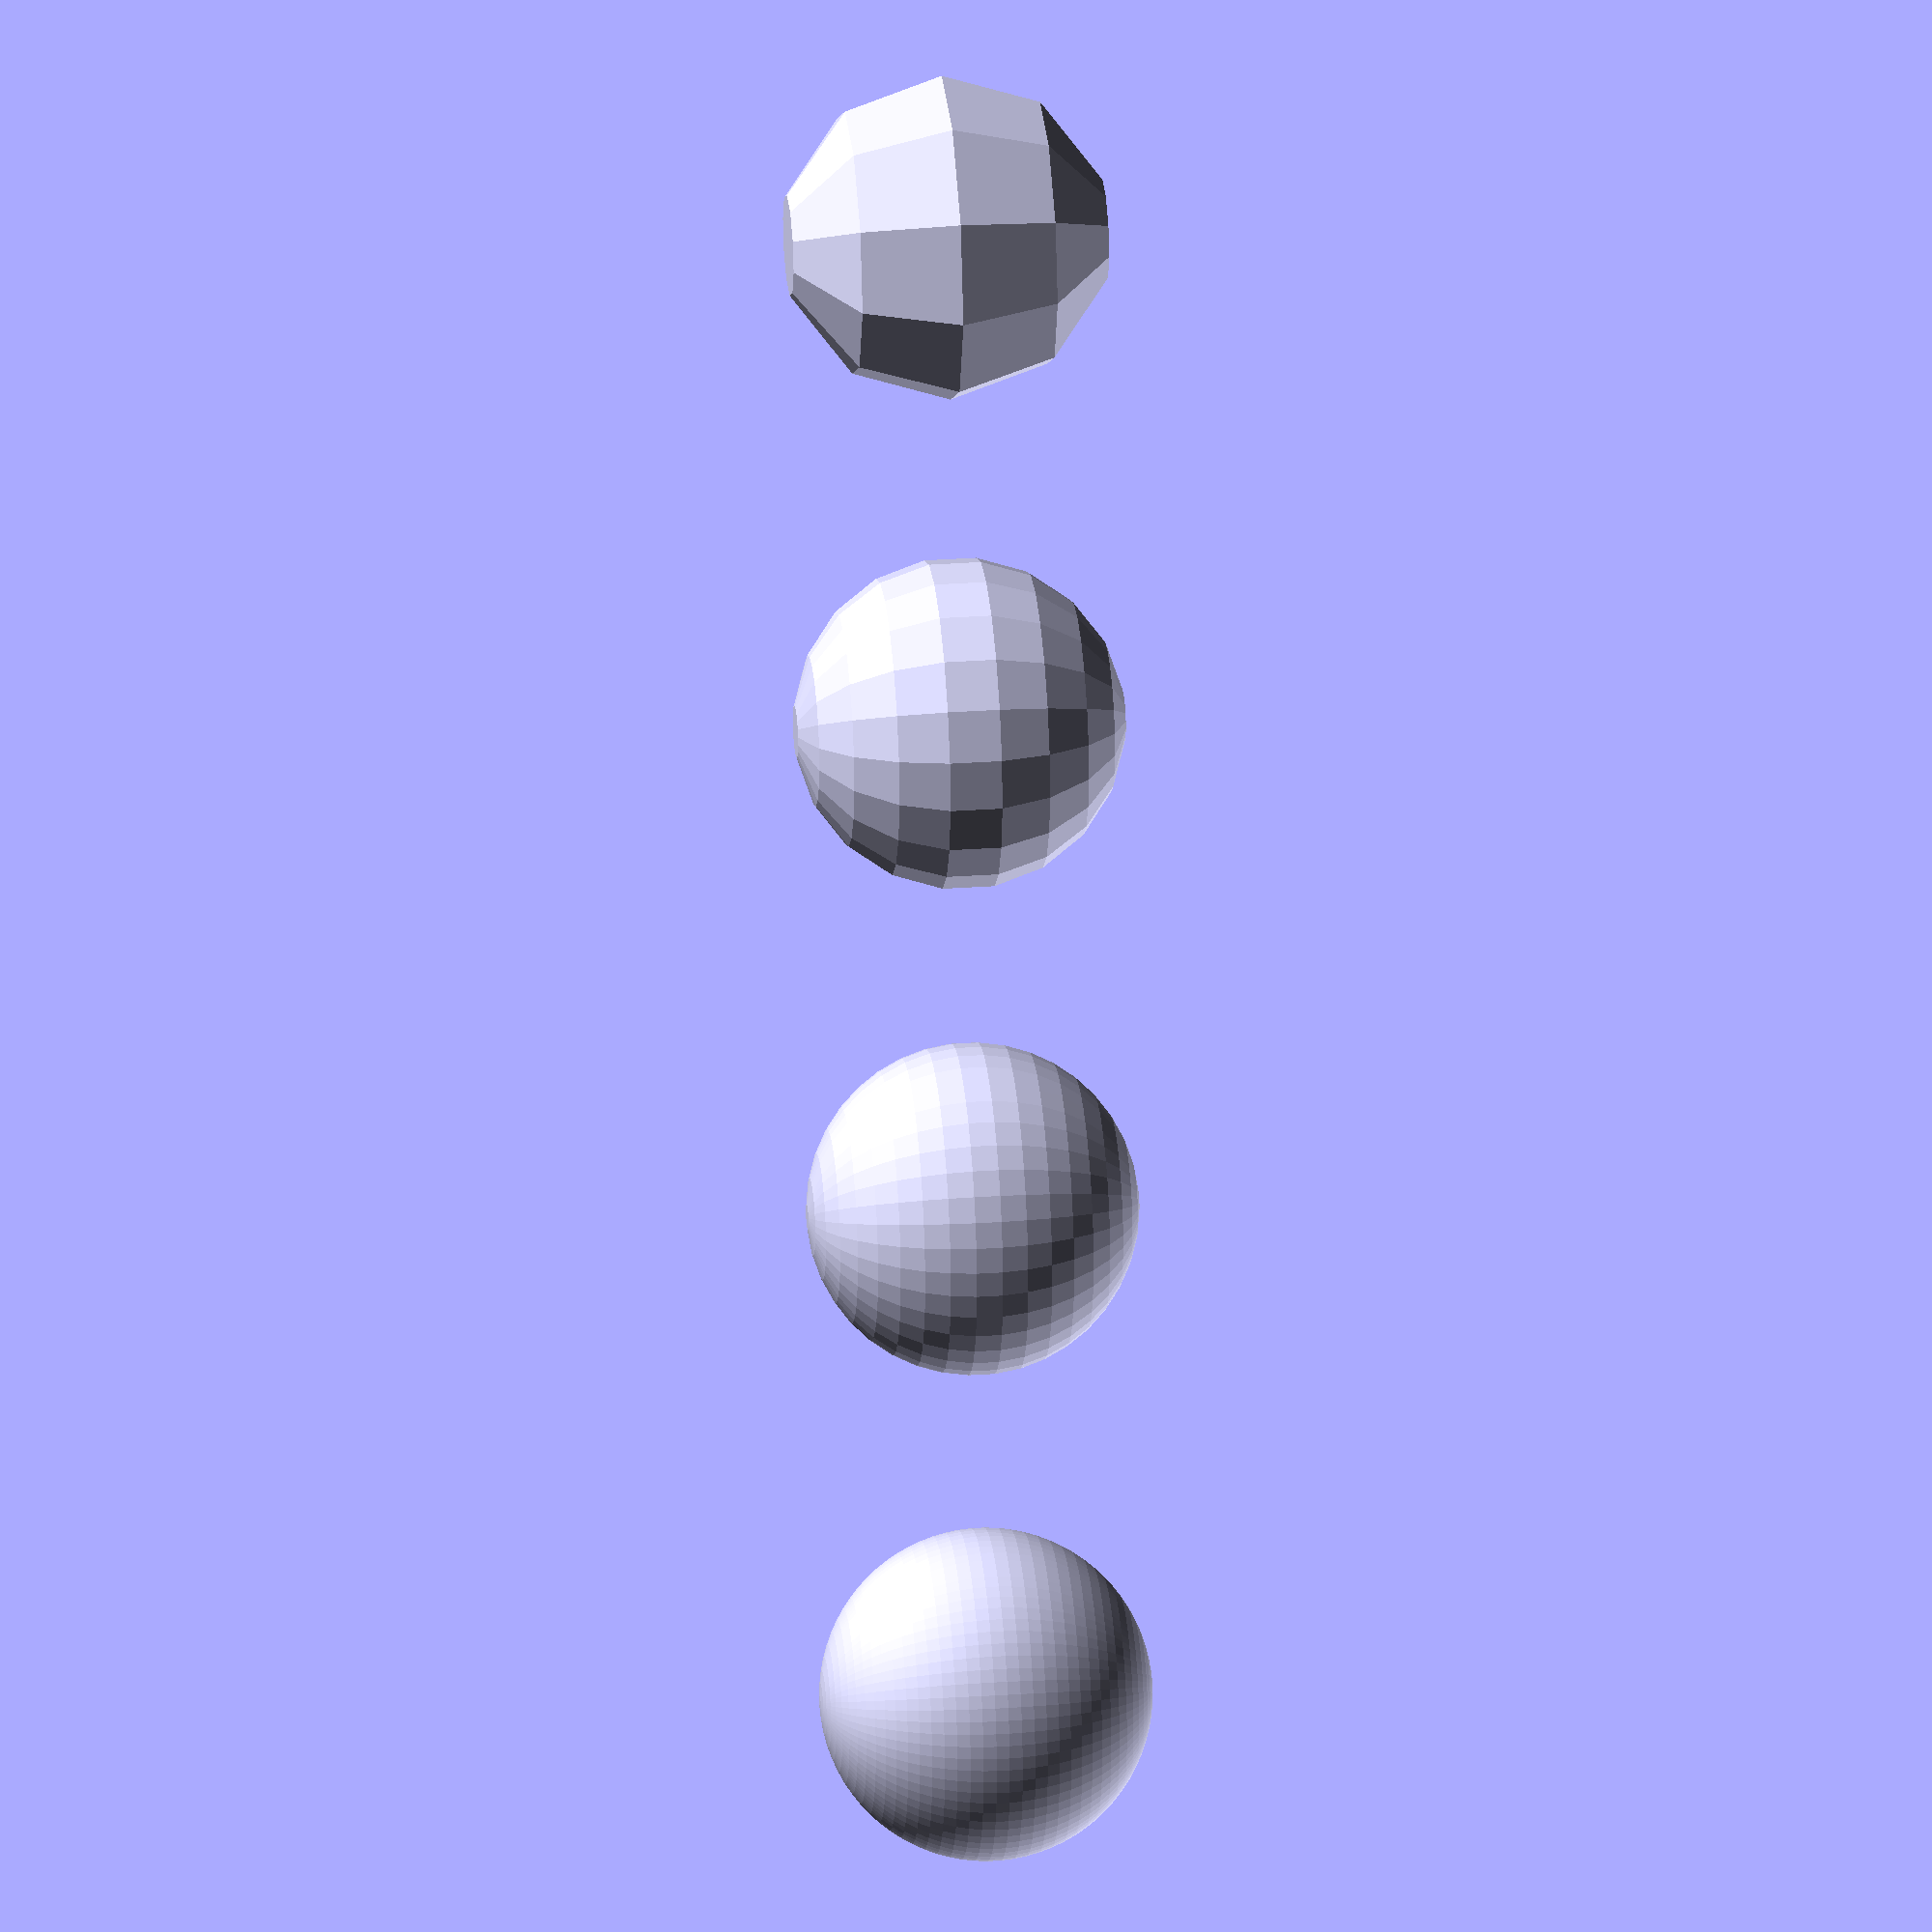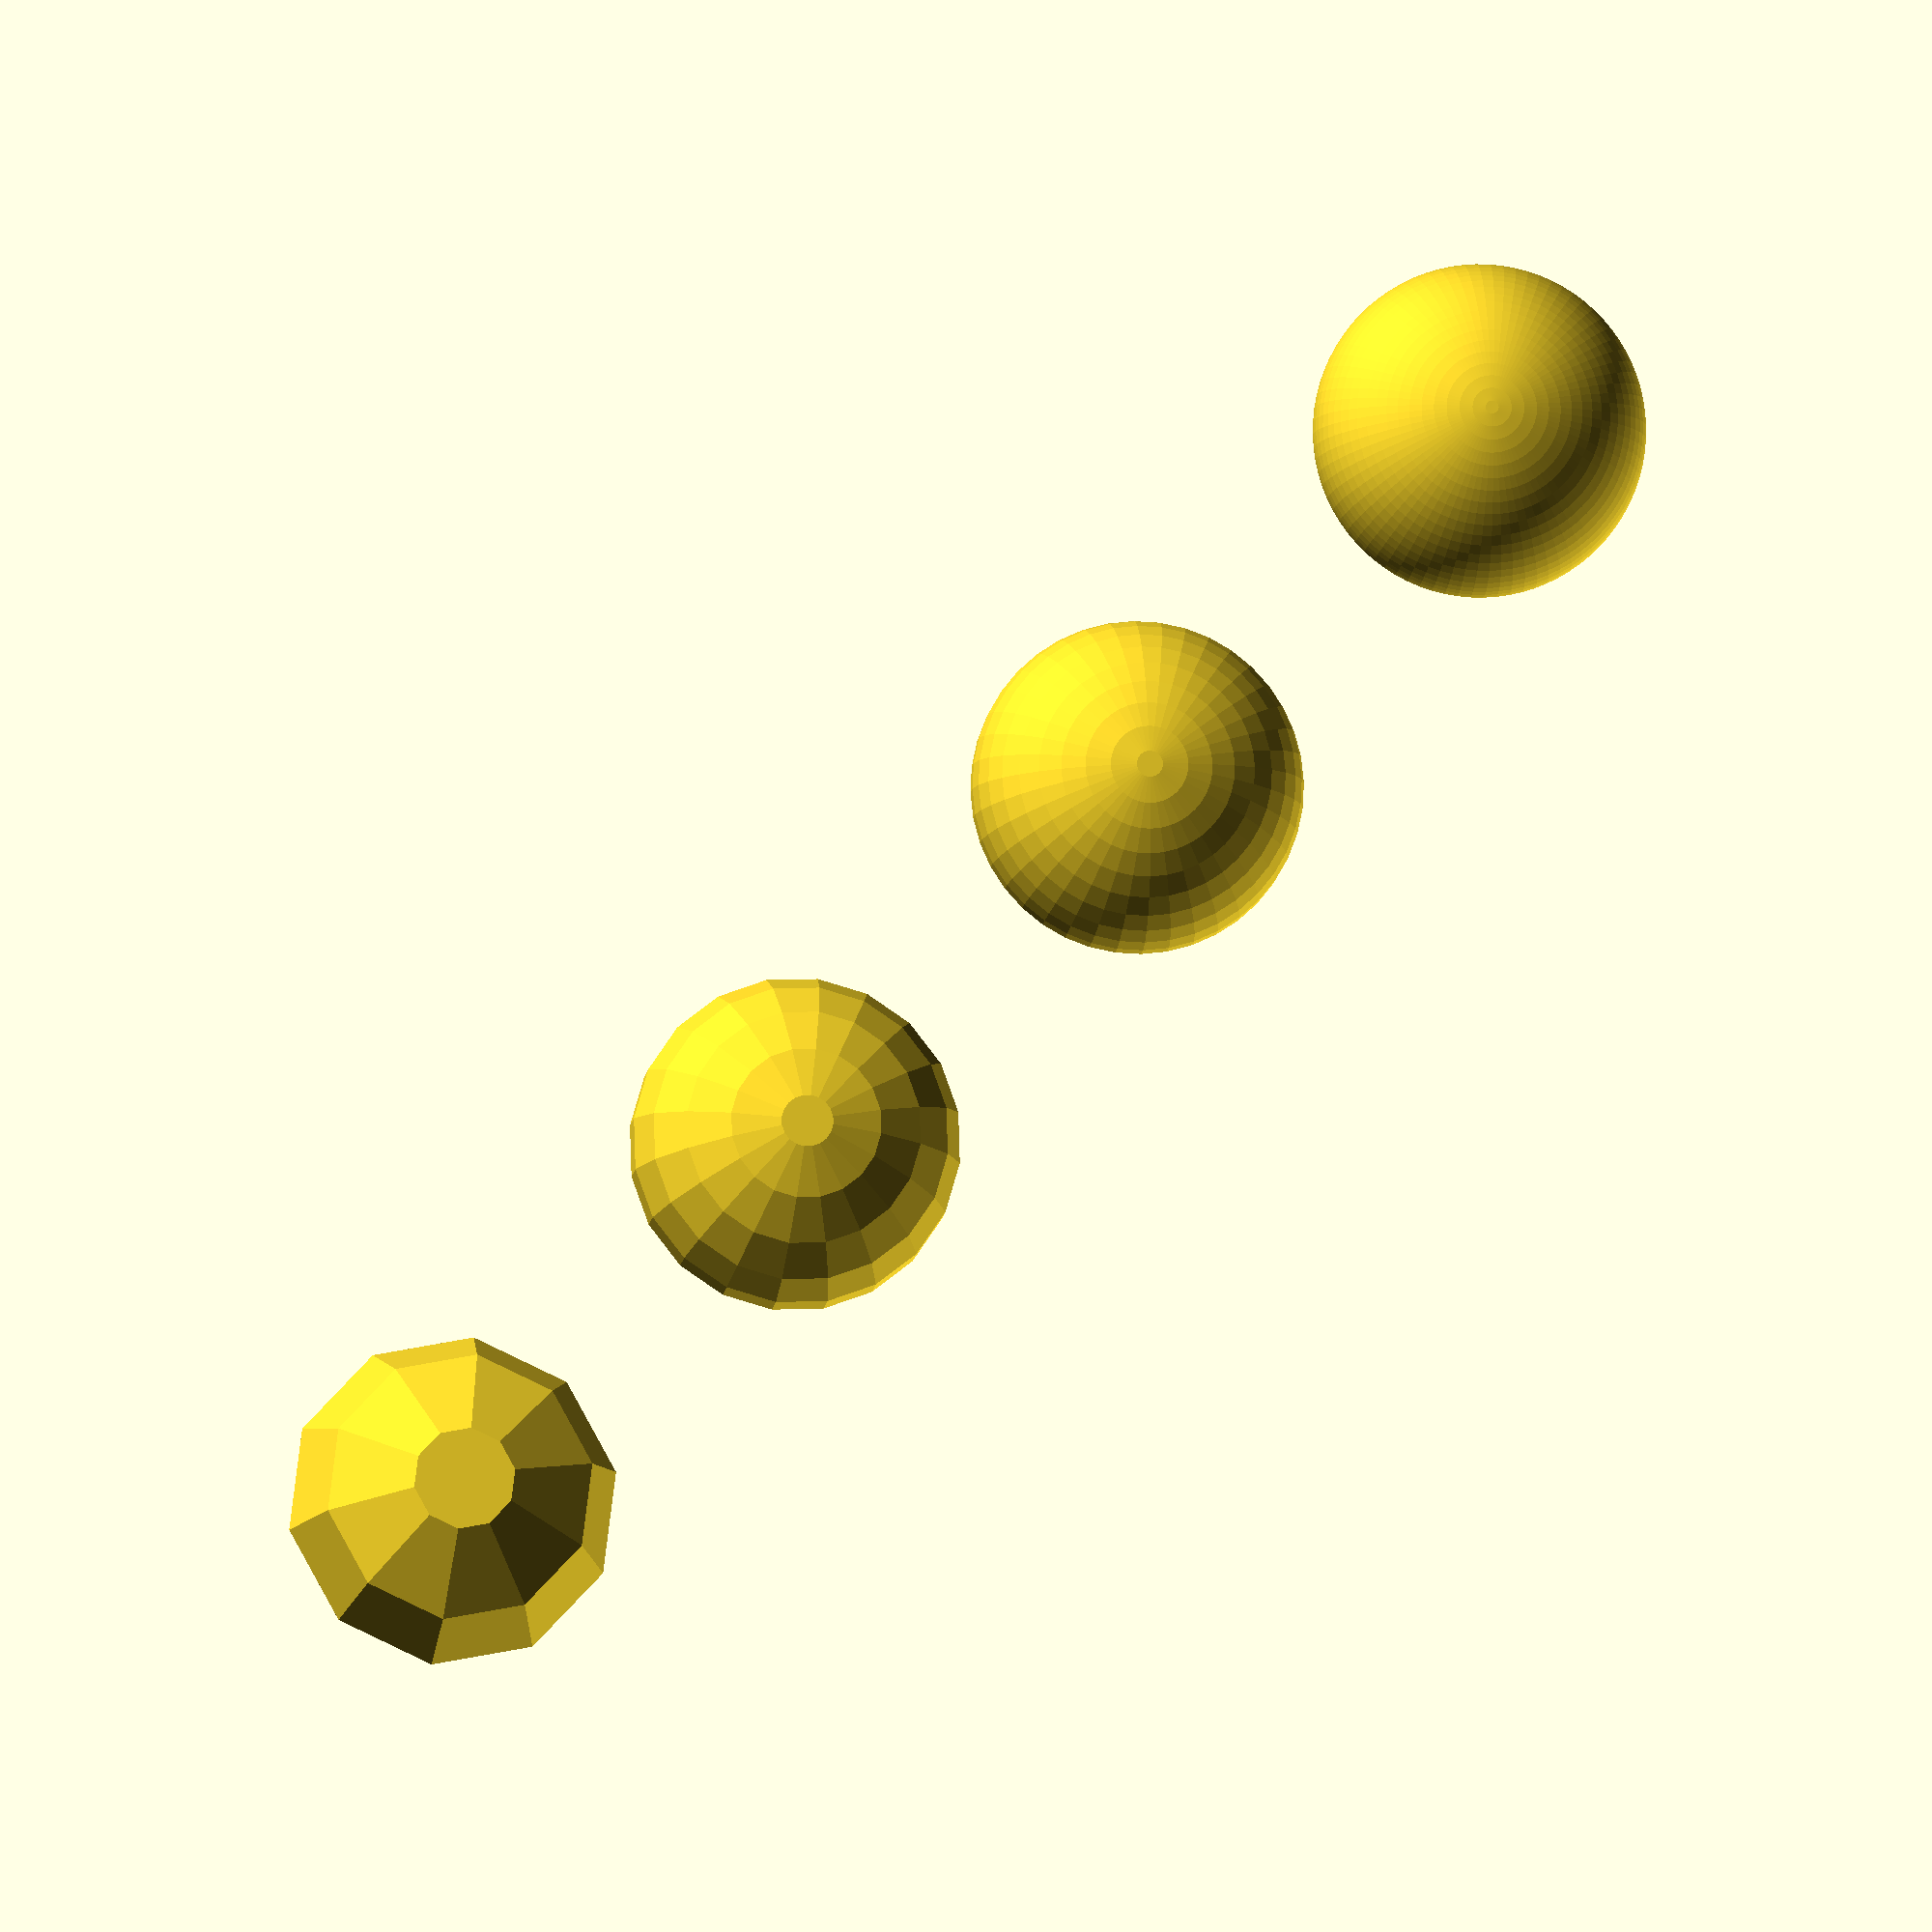
<openscad>
/*

Sage Ridge Robotics OpenSCAD file.
Christopher von Nagy, July 2014.

Example 03 spheres.

*/


// Spheres
// Spheres are created with the sphere() command.
translate([0,0,0]) sphere(r=10, $fn=80);
translate([30,0,0]) sphere(r=10, $fn=40);
translate([60,0,0]) sphere(r=10, $fn=20);
translate([90,0,0]) sphere(r=10, $fn=10);

/*

License code:

Creative Commons Atribution 4.0

Attribution — You must give appropriate credit, provide a link to the license, and indicate if changes were made. You may do so in any reasonable manner, but not in any way that suggests the licensor endorses you or your use.

No additional restrictions — You may not apply legal terms or technological measures that legally restrict others from doing anything the license permits.


*/




</openscad>
<views>
elev=331.4 azim=255.3 roll=84.0 proj=o view=solid
elev=188.3 azim=313.3 roll=184.4 proj=o view=wireframe
</views>
